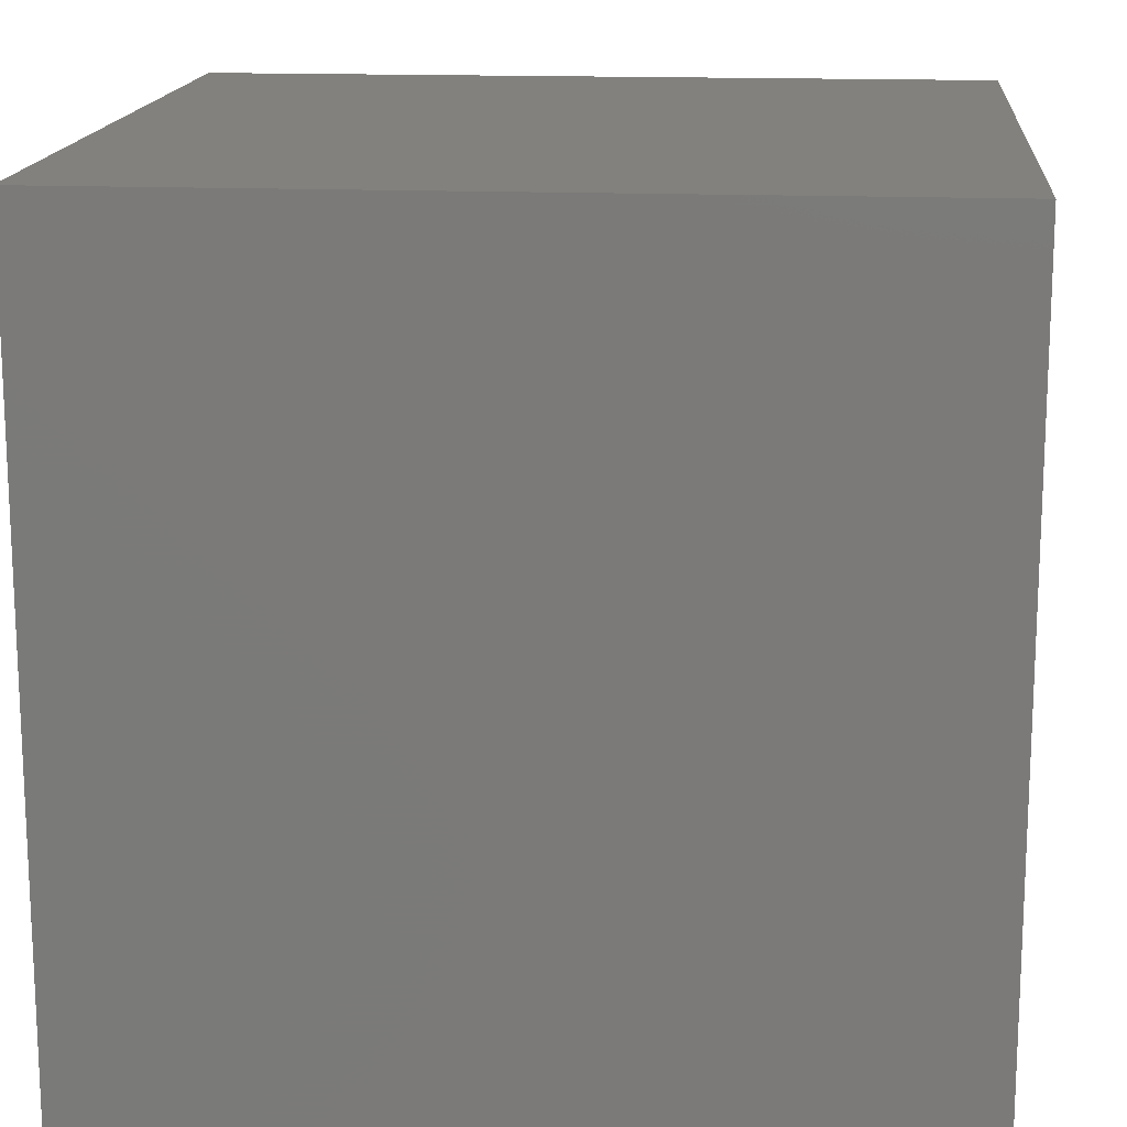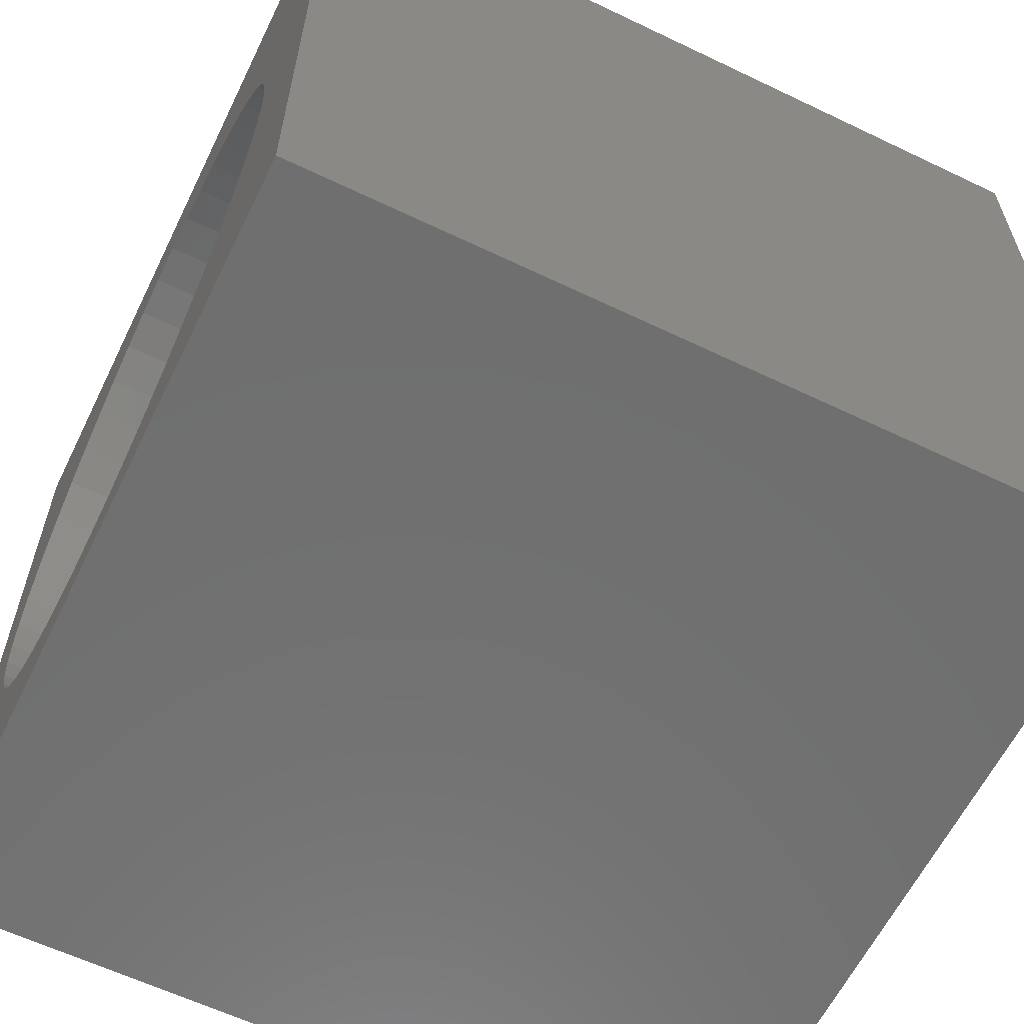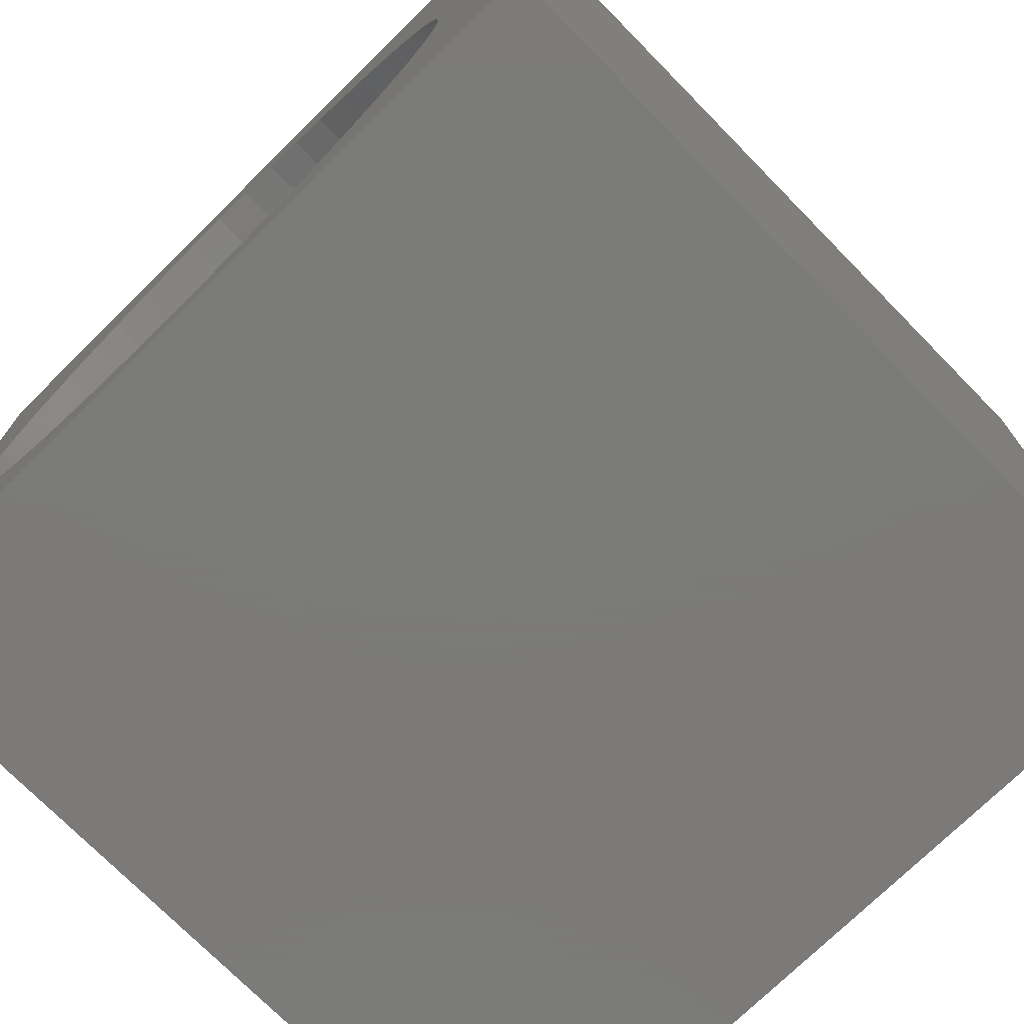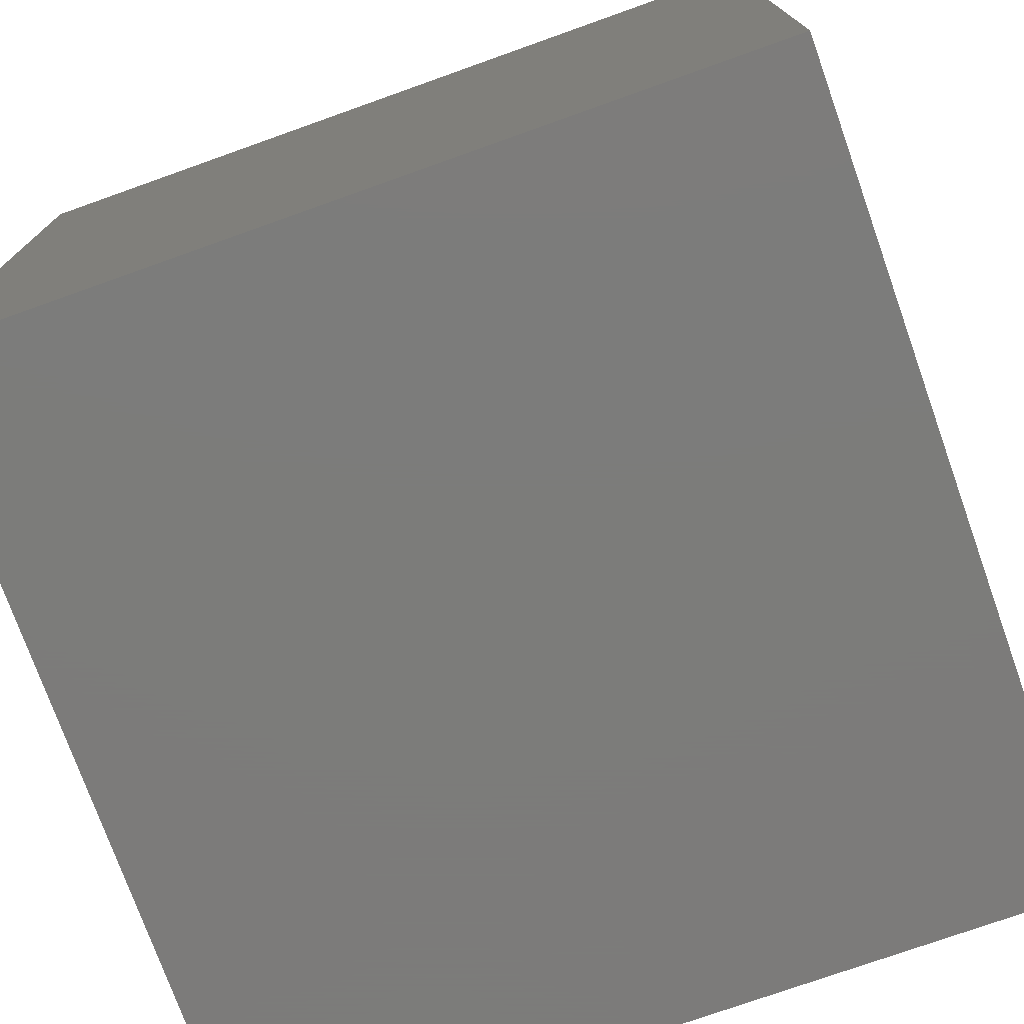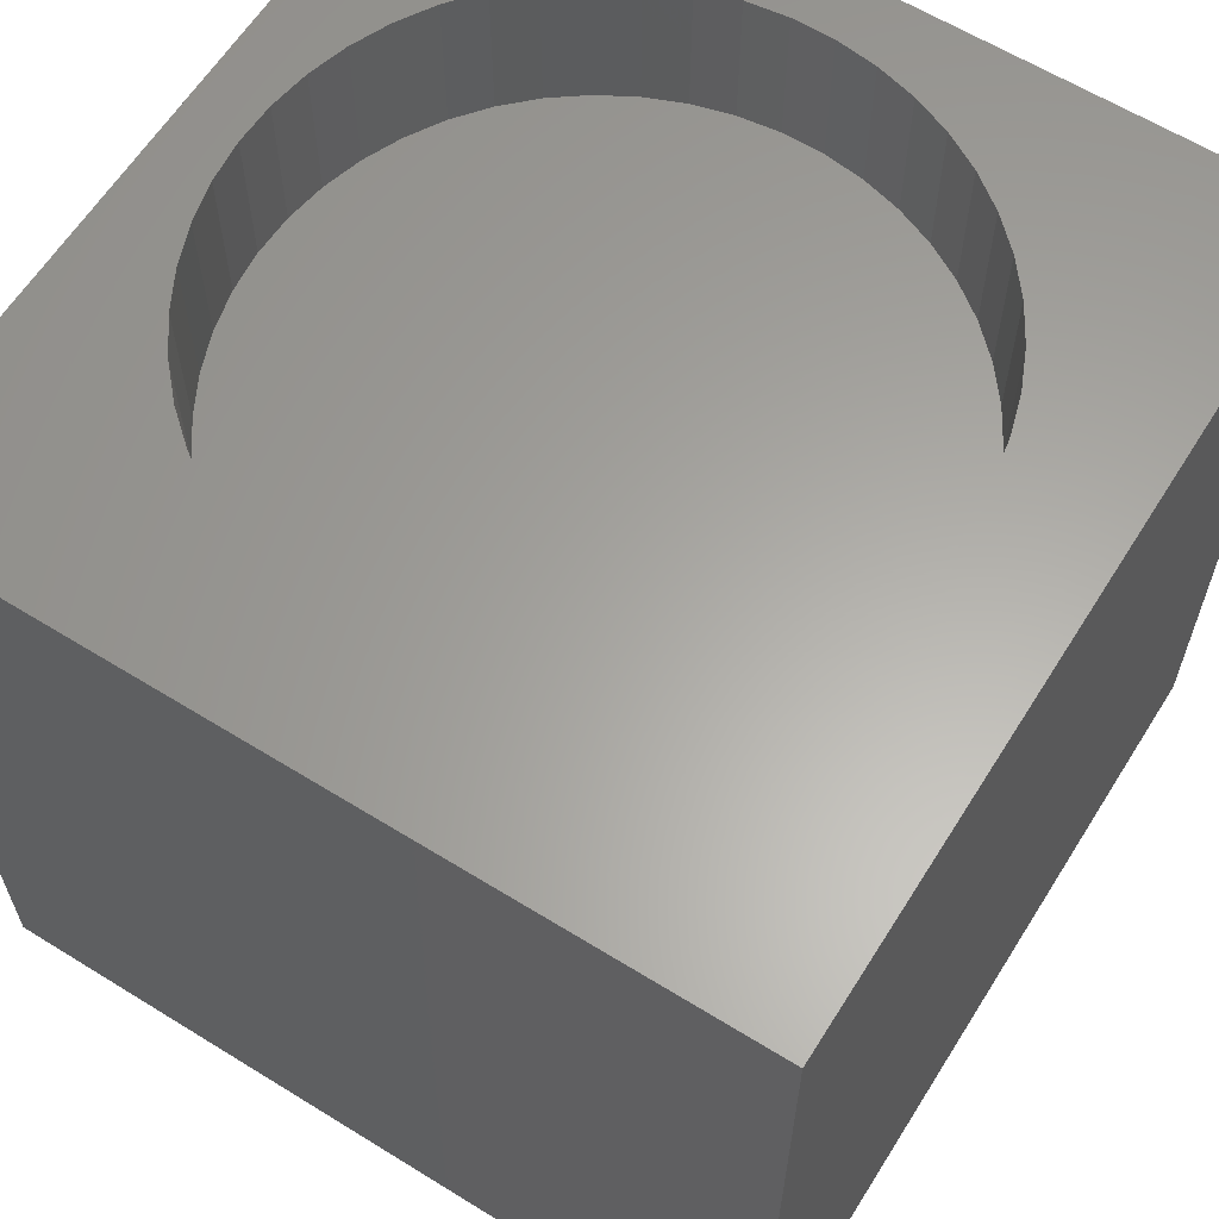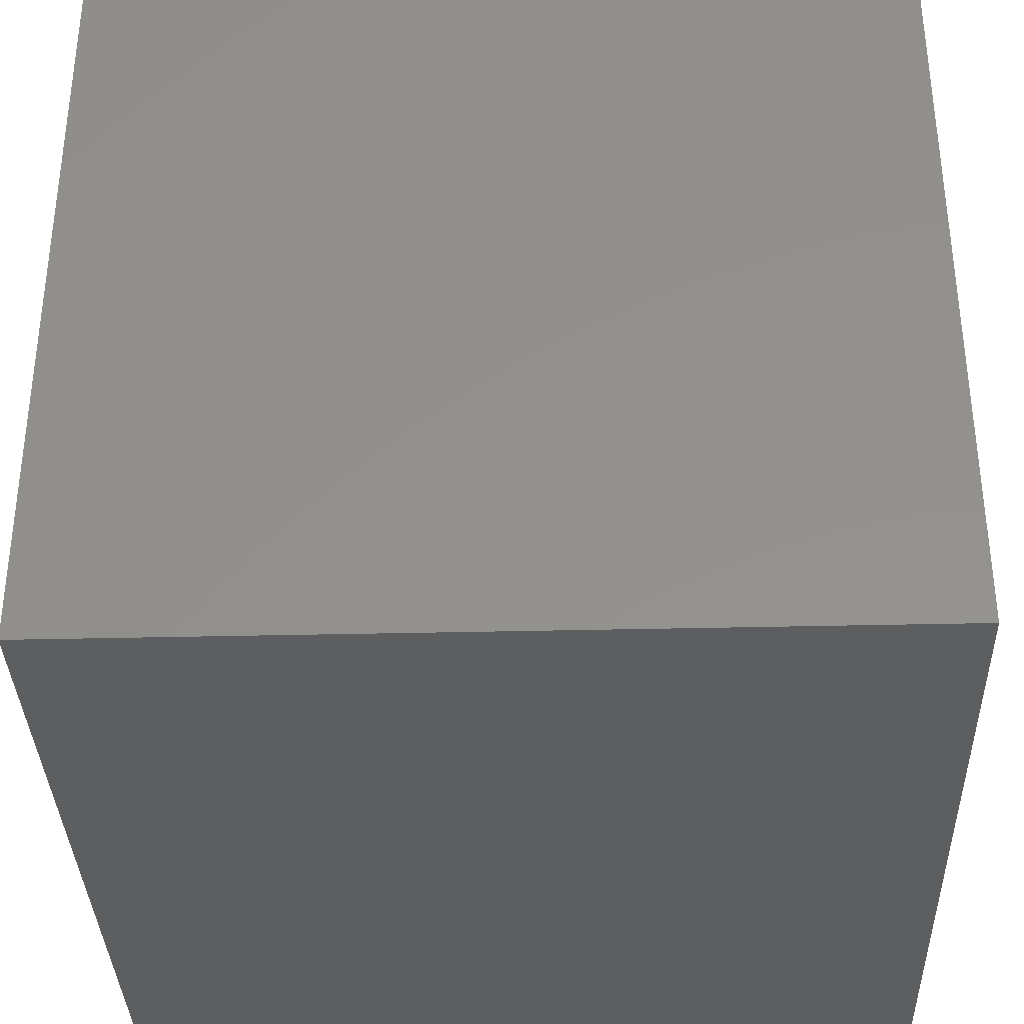
<metadata>
{"format":"stl","ext":"stl","renderer":"f3d","projection":"perspective","resolution":1024,"background":"white","views":[{"elev":15.6,"azim":95.1,"up":"+Y"},{"elev":-61.4,"azim":64.0,"up":"+Y"},{"elev":-73.9,"azim":44.5,"up":"+Y"},{"elev":-75.2,"azim":109.6,"up":"+Y"},{"elev":62.1,"azim":122.1,"up":"+Z"},{"elev":-35.3,"azim":-88.2,"up":"+Z"}]}
</metadata>
<code>
# stl→obj: 106 verts, 208 faces
v 0 10 10
v 0 10 0
v 0 0 10
v 0 0 0
v 8.551 5.689 10
v 8.648 5.191 10
v 10 10 10
v 8.681 4.683 10
v 10 0 10
v 8.648 4.176 10
v 8.551 3.678 10
v 8.391 3.196 10
v 8.17 2.738 10
v 7.893 2.312 10
v 7.564 1.925 10
v 7.188 1.584 10
v 2.05 7.619 10
v 2.447 7.935 10
v 5.844 8.485 10
v 6.321 8.309 10
v 6.771 8.074 10
v 0.9527 5.933 10
v 1.143 6.404 10
v 7.188 7.783 10
v 7.564 7.442 10
v 7.893 7.055 10
v 8.17 6.629 10
v 8.391 6.171 10
v 6.771 1.293 10
v 6.321 1.058 10
v 5.844 0.8824 10
v 1.393 6.847 10
v 1.697 7.254 10
v 2.882 8.199 10
v 3.346 8.404 10
v 3.833 8.549 10
v 4.335 8.63 10
v 4.843 8.646 10
v 5.348 8.598 10
v 5.348 0.7694 10
v 4.843 0.7206 10
v 4.335 0.7369 10
v 3.833 0.818 10
v 3.346 0.9625 10
v 2.882 1.168 10
v 2.447 1.432 10
v 2.05 1.748 10
v 1.697 2.113 10
v 1.393 2.52 10
v 1.143 2.963 10
v 0.9527 3.434 10
v 0.8239 3.926 10
v 0.7589 4.429 10
v 0.7589 4.938 10
v 0.8239 5.441 10
v 10 10 0
v 10 0 0
v 8.648 4.176 8.135
v 8.681 4.683 8.135
v 8.648 5.191 8.135
v 8.551 5.689 8.135
v 8.391 6.171 8.135
v 8.17 6.629 8.135
v 7.893 7.055 8.135
v 7.564 7.442 8.135
v 7.188 7.783 8.135
v 6.771 8.074 8.135
v 6.321 8.309 8.135
v 5.844 8.485 8.135
v 5.348 8.598 8.135
v 4.843 8.646 8.135
v 4.335 8.63 8.135
v 3.833 8.549 8.135
v 3.346 8.404 8.135
v 2.882 8.199 8.135
v 2.447 7.935 8.135
v 2.05 7.619 8.135
v 1.697 7.254 8.135
v 1.393 6.847 8.135
v 1.143 6.404 8.135
v 0.9527 5.933 8.135
v 0.8239 5.441 8.135
v 0.7589 4.938 8.135
v 0.7589 4.429 8.135
v 0.8239 3.926 8.135
v 0.9527 3.434 8.135
v 1.143 2.963 8.135
v 1.393 2.52 8.135
v 1.697 2.113 8.135
v 2.05 1.748 8.135
v 2.447 1.432 8.135
v 2.882 1.168 8.135
v 3.346 0.9625 8.135
v 3.833 0.818 8.135
v 4.335 0.7369 8.135
v 4.843 0.7206 8.135
v 5.348 0.7694 8.135
v 5.844 0.8824 8.135
v 6.321 1.058 8.135
v 6.771 1.293 8.135
v 7.188 1.584 8.135
v 7.564 1.925 8.135
v 7.893 2.312 8.135
v 8.17 2.738 8.135
v 8.391 3.196 8.135
v 8.551 3.678 8.135
f 1 2 3
f 3 2 4
f 5 6 7
f 7 6 8
f 7 8 9
f 9 8 10
f 10 11 9
f 9 11 12
f 9 12 13
f 13 14 9
f 9 14 15
f 9 15 16
f 17 18 1
f 19 20 7
f 7 20 21
f 22 23 1
f 21 24 7
f 7 24 25
f 7 25 26
f 26 27 7
f 7 27 28
f 7 28 5
f 16 29 9
f 9 29 30
f 9 30 31
f 23 32 1
f 1 32 33
f 1 33 17
f 18 34 1
f 1 34 35
f 1 35 36
f 36 37 1
f 1 37 38
f 1 38 7
f 7 38 39
f 7 39 19
f 31 40 9
f 9 40 41
f 9 41 3
f 3 41 42
f 3 42 43
f 43 44 3
f 3 44 45
f 3 45 46
f 46 47 3
f 3 47 48
f 3 48 49
f 49 50 3
f 3 50 51
f 3 51 52
f 52 53 3
f 3 53 54
f 3 54 1
f 1 54 55
f 1 55 22
f 56 7 57
f 57 7 9
f 2 56 4
f 4 56 57
f 7 56 1
f 1 56 2
f 57 9 4
f 4 9 3
f 58 8 59
f 59 8 6
f 59 6 60
f 60 6 5
f 60 5 61
f 61 5 28
f 61 28 62
f 62 28 27
f 62 27 63
f 63 27 26
f 63 26 64
f 64 26 25
f 64 25 65
f 65 25 24
f 65 24 66
f 66 24 21
f 66 21 67
f 67 21 20
f 67 20 68
f 68 20 19
f 68 19 69
f 69 19 39
f 69 39 70
f 70 39 38
f 70 38 71
f 71 38 37
f 71 37 72
f 72 37 36
f 72 36 73
f 73 36 35
f 73 35 74
f 74 35 34
f 74 34 75
f 75 34 18
f 75 18 76
f 76 18 17
f 76 17 77
f 77 17 33
f 77 33 78
f 78 33 32
f 78 32 79
f 79 32 23
f 79 23 80
f 80 23 22
f 80 22 81
f 81 22 55
f 81 55 82
f 82 55 54
f 82 54 83
f 83 54 53
f 83 53 84
f 84 53 52
f 84 52 85
f 85 52 51
f 85 51 86
f 86 51 50
f 86 50 87
f 87 50 49
f 87 49 88
f 88 49 48
f 88 48 89
f 89 48 47
f 89 47 90
f 90 47 46
f 90 46 91
f 91 46 45
f 91 45 92
f 92 45 44
f 92 44 93
f 93 44 43
f 93 43 94
f 94 43 42
f 94 42 95
f 95 42 41
f 95 41 96
f 96 41 40
f 96 40 97
f 97 40 31
f 97 31 98
f 98 31 30
f 98 30 99
f 99 30 29
f 99 29 100
f 100 29 16
f 100 16 101
f 101 16 15
f 101 15 102
f 102 15 14
f 102 14 103
f 103 14 13
f 103 13 104
f 104 13 12
f 104 12 105
f 105 12 11
f 105 11 106
f 106 11 10
f 106 10 58
f 58 10 8
f 103 104 82
f 82 104 105
f 105 106 82
f 82 106 58
f 82 58 59
f 59 60 82
f 82 60 61
f 82 61 81
f 81 61 80
f 82 93 94
f 100 101 82
f 82 101 102
f 82 102 103
f 66 67 61
f 61 67 68
f 82 83 93
f 93 83 84
f 93 84 85
f 88 89 90
f 90 91 88
f 88 91 92
f 88 92 93
f 94 95 82
f 82 95 96
f 82 96 97
f 61 62 63
f 68 69 61
f 61 69 70
f 61 70 71
f 77 78 61
f 61 78 79
f 61 79 80
f 85 86 93
f 93 86 87
f 93 87 88
f 97 98 82
f 82 98 99
f 82 99 100
f 63 64 61
f 61 64 65
f 61 65 66
f 71 72 61
f 61 72 73
f 61 73 74
f 74 75 61
f 61 75 76
f 61 76 77

</code>
